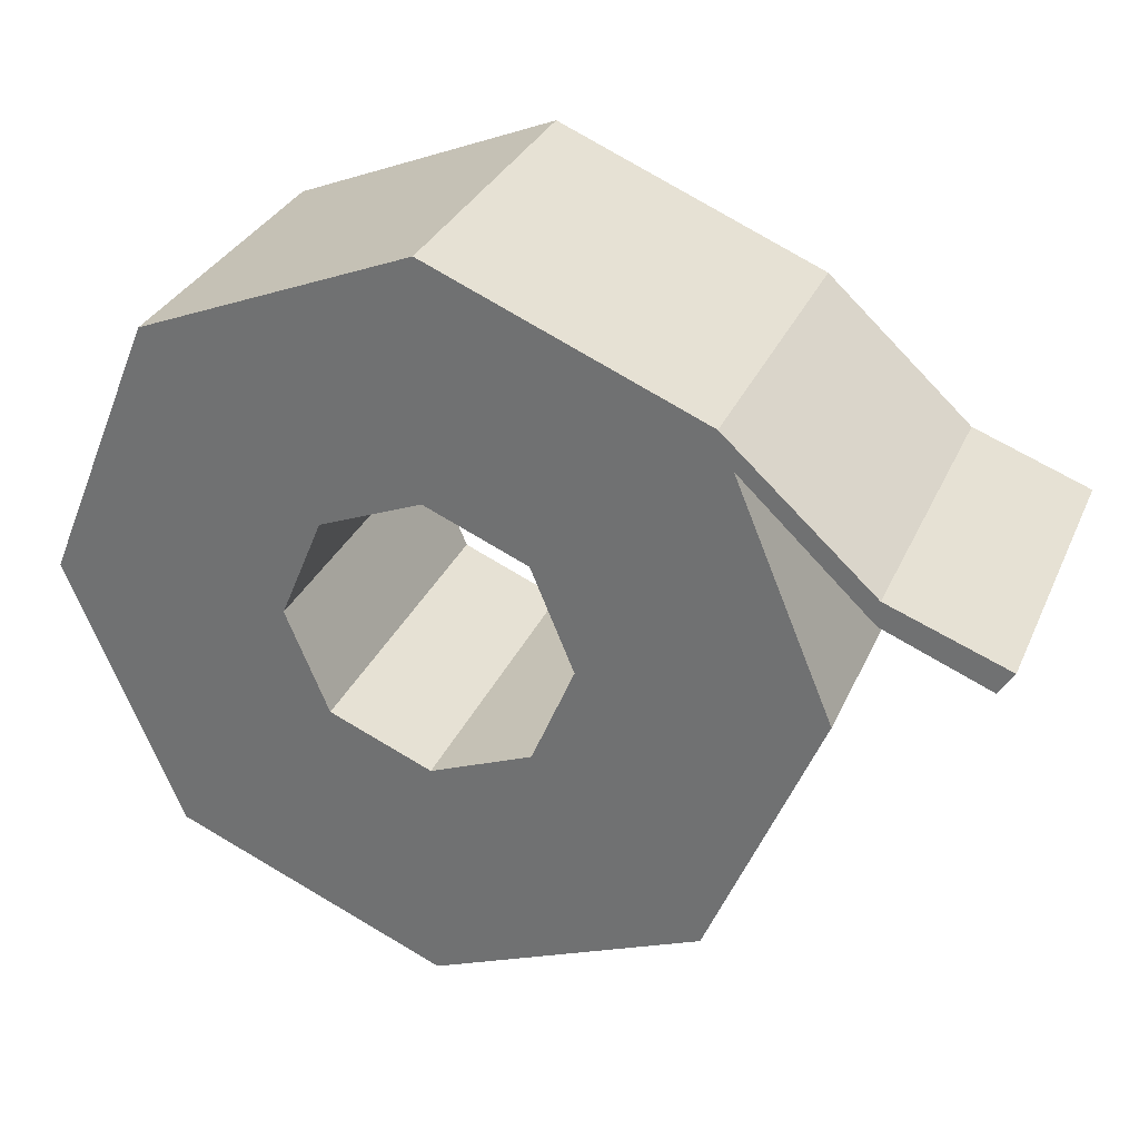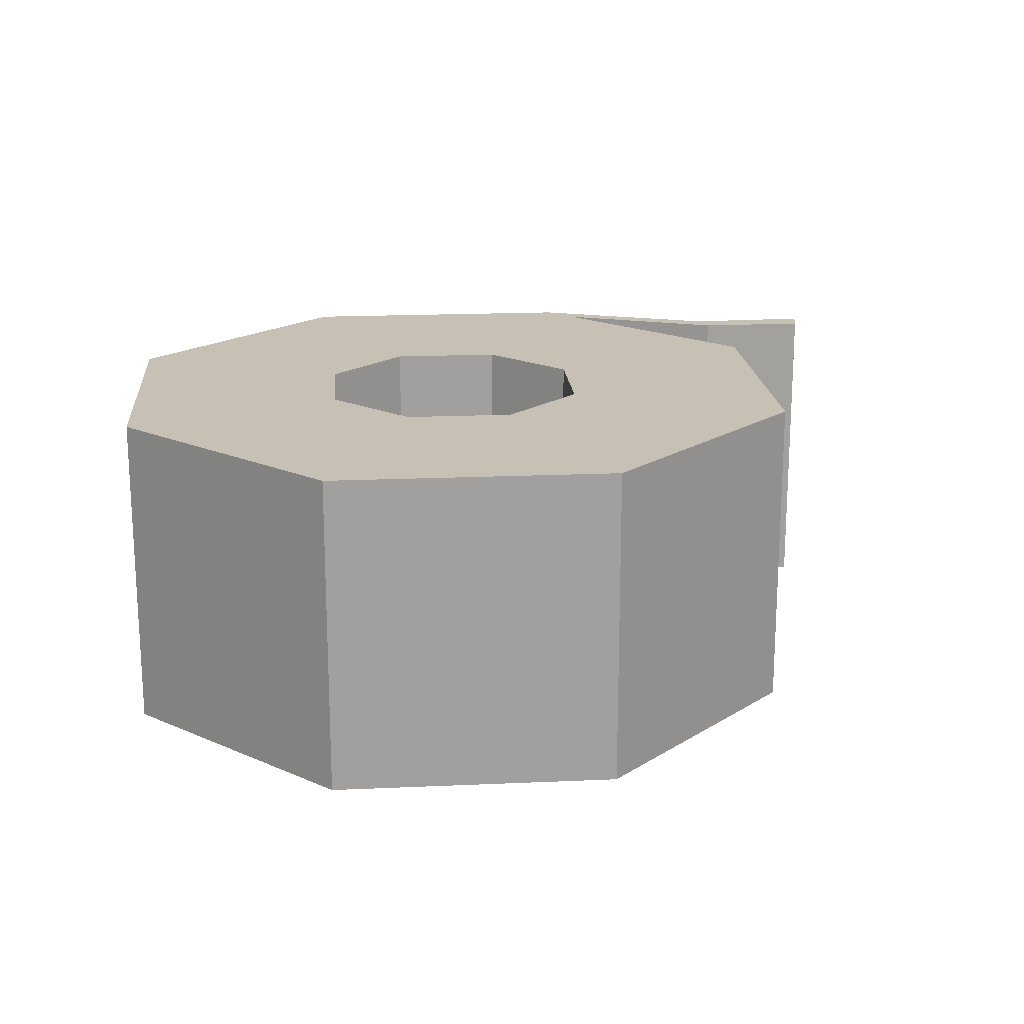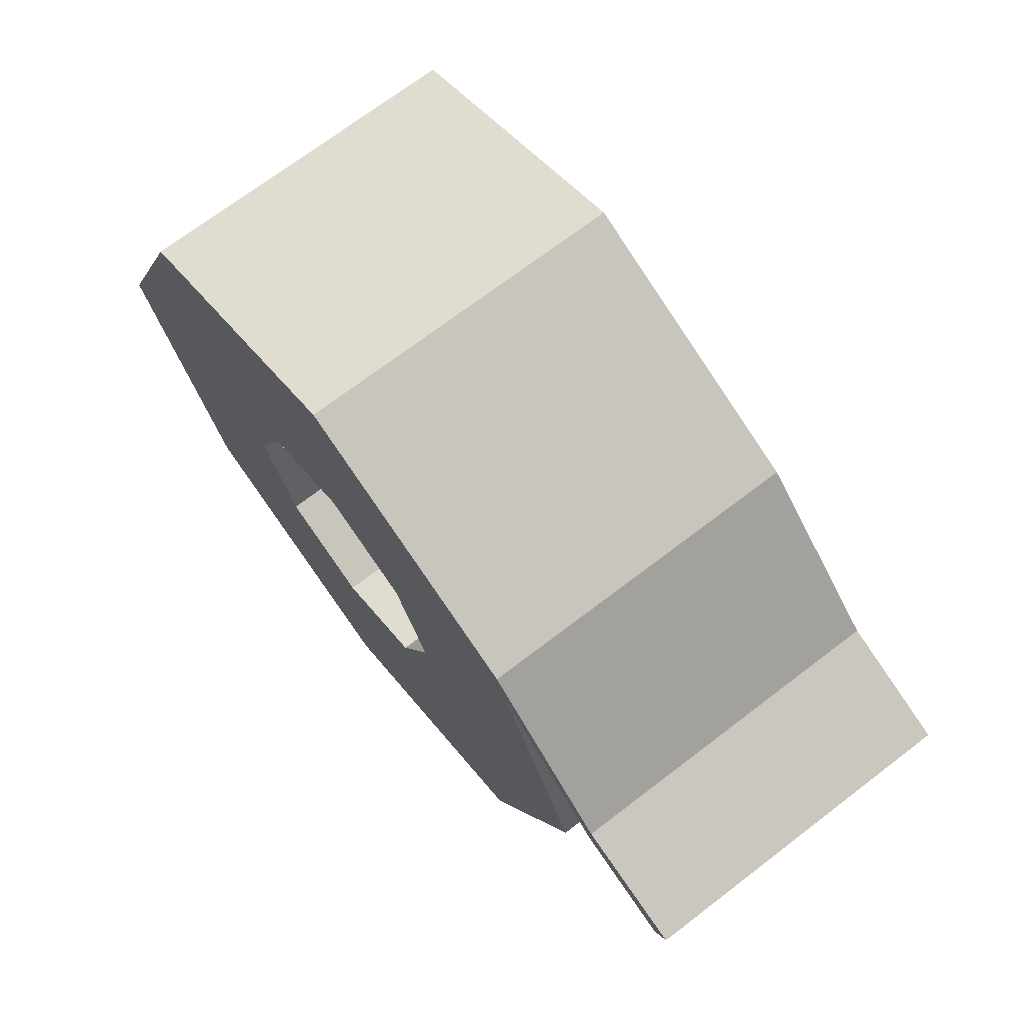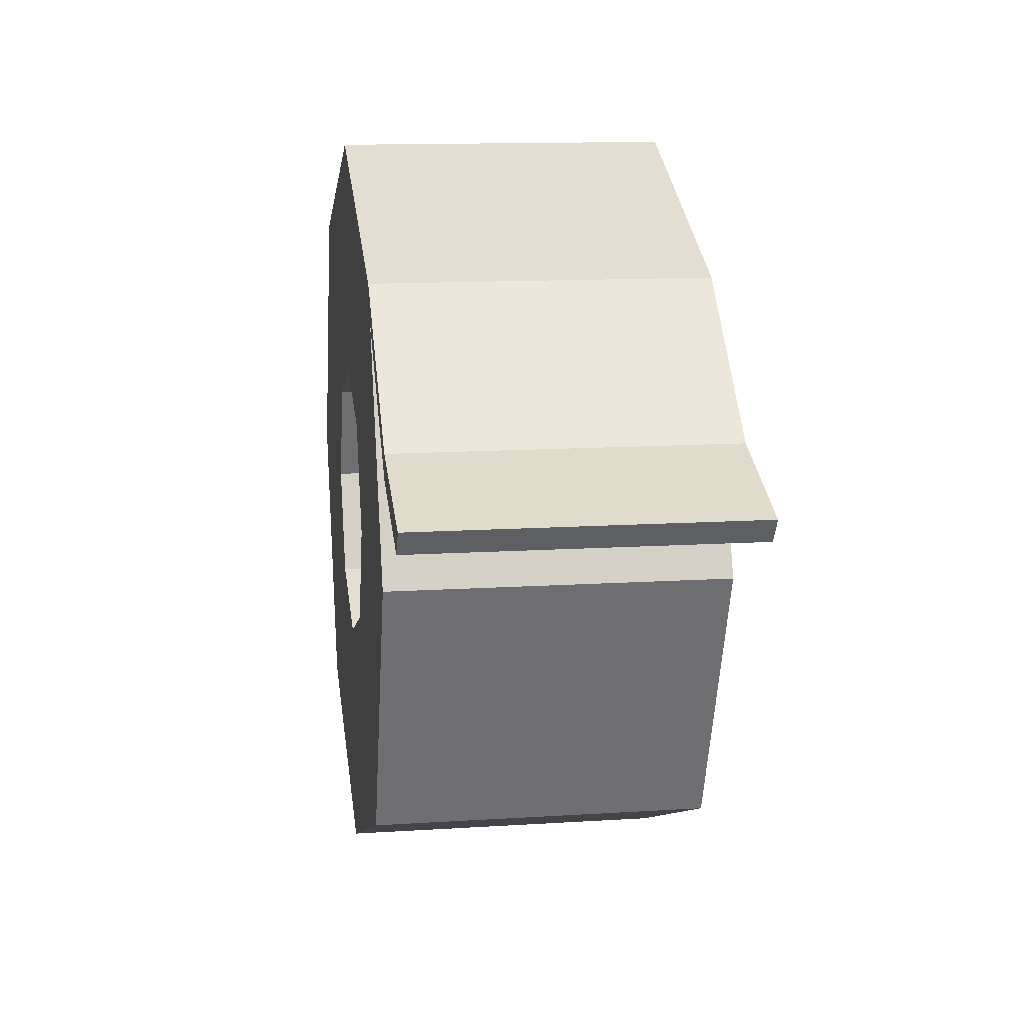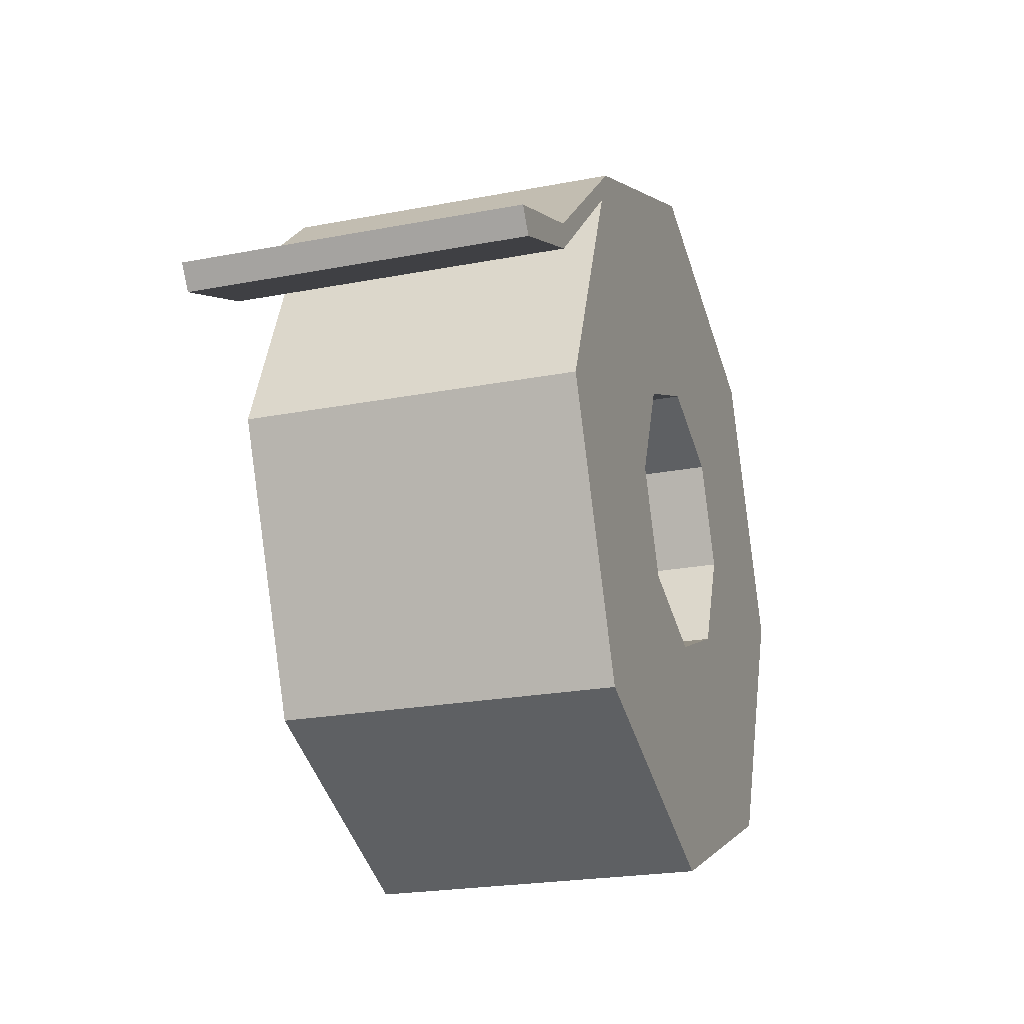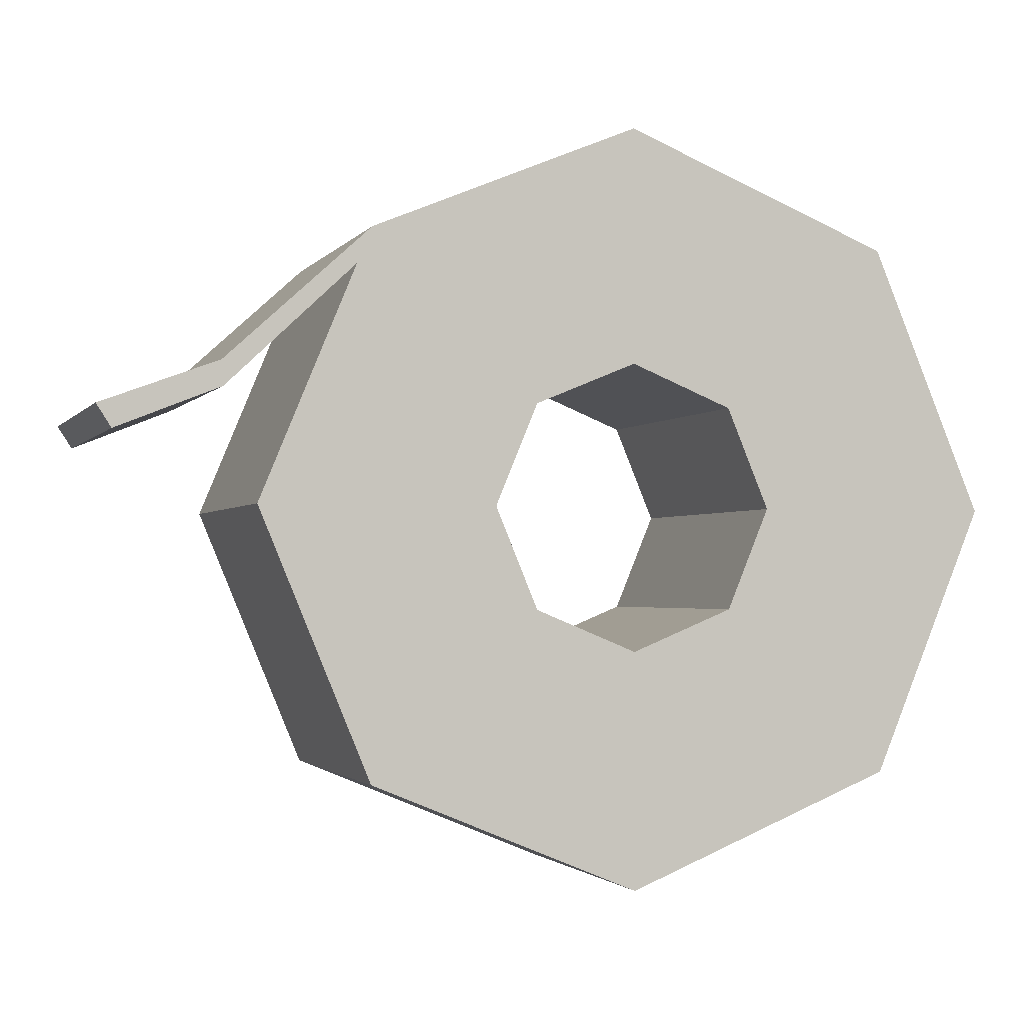
<metadata>
{"format":"obj","ext":"obj","renderer":"f3d","projection":"perspective","resolution":1024,"background":"white","views":[{"elev":31.3,"azim":-159.1,"up":"+Z"},{"elev":18.5,"azim":152.6,"up":"+Y"},{"elev":71.0,"azim":-127.4,"up":"+Z"},{"elev":13.0,"azim":-98.4,"up":"+Z"},{"elev":-22.2,"azim":-71.3,"up":"+Z"},{"elev":-1.9,"azim":-17.4,"up":"+Z"}]}
</metadata>
<code>
g SM_Item_Tape_01
v 0.09442 -0.04504 -0.07359
v 0.02083 -0.04504 -0.1041
v -0.05275 -0.04504 -0.07359
v -0.08323 -0.04504 -4.578e-07
v -0.05275 -0.04504 0.07358
v 0.02083 -0.04504 0.1041
v 0.09442 -0.04504 0.07358
v 0.1249 -0.04504 -4.578e-07
v 0.09442 0.04504 -0.07359
v 0.02083 0.04504 -0.1041
v -0.05275 0.04504 -0.07359
v -0.08323 0.04504 -4.578e-07
v -0.05275 0.04504 0.07358
v 0.02083 0.04504 0.1041
v 0.09442 0.04504 0.07358
v 0.1249 0.04504 -4.578e-07
v 0.05858 -0.04504 -0.03775
v 0.02083 -0.04504 -0.05338
v -0.01691 -0.04504 -0.03775
v -0.03255 -0.04504 -4.578e-07
v -0.01691 -0.04504 0.03775
v 0.02083 -0.04504 0.05338
v 0.05858 -0.04504 0.03775
v 0.07421 -0.04504 -4.578e-07
v 0.05858 0.04504 -0.03775
v 0.02083 0.04504 -0.05338
v -0.01691 0.04504 -0.03775
v -0.03255 0.04504 -4.578e-07
v -0.01691 0.04504 0.03775
v 0.02083 0.04504 0.05338
v 0.05858 0.04504 0.03775
v 0.07421 0.04504 -4.578e-07
v 0.04865 -0.04504 -0.02782
v 0.02083 -0.04504 -0.03935
v -0.00699 -0.04504 -0.02782
v -0.01851 -0.04504 -4.578e-07
v -0.00699 -0.04504 0.02782
v 0.02083 -0.04504 0.03934
v 0.04865 -0.04504 0.02782
v 0.06018 -0.04504 -4.566e-07
v 0.04865 0.04504 -0.02782
v 0.02083 0.04504 -0.03935
v -0.00699 0.04504 -0.02782
v -0.01851 0.04504 -4.578e-07
v -0.00699 0.04504 0.02782
v 0.02083 0.04504 0.03934
v 0.04865 0.04504 0.02782
v 0.06018 0.04504 -4.566e-07
v -0.05682 0.04504 0.06376
v -0.05685 -0.04504 0.06369
v -0.1208 0.04504 0.01882
v -0.1208 -0.04504 0.01877
v -0.1249 -0.04504 0.02515
v -0.1249 0.04504 0.02515
v -0.09224 0.04504 0.03033
v -0.09224 -0.04504 0.03025
v -0.09268 -0.04504 0.03716
v -0.09268 0.04504 0.03716
v 0.02083 -0.04504 -0.1041
v 0.02083 0.04504 -0.1041
v -0.05275 -0.04504 -0.07359
v -0.05275 0.04504 -0.07359
v 0.02083 -0.04504 0.1041
v 0.02083 0.04504 0.1041
v 0.09442 -0.04504 0.07358
v 0.09442 0.04504 0.07358
v 0.1249 -0.04504 -4.578e-07
v 0.1249 0.04504 -4.578e-07
v 0.09442 0.04504 -0.07359
v 0.09442 -0.04504 -0.07359
v 0.02083 -0.04504 -0.1041
v 0.09442 -0.04504 -0.07359
v -0.05275 -0.04504 -0.07359
v -0.08323 -0.04504 -4.578e-07
v -0.05275 -0.04504 0.07358
v 0.02083 -0.04504 0.1041
v 0.09442 -0.04504 0.07358
v 0.1249 -0.04504 -4.578e-07
v 0.09442 0.04504 -0.07359
v 0.02083 0.04504 -0.1041
v -0.05275 0.04504 -0.07359
v -0.08323 0.04504 -4.578e-07
v -0.05275 0.04504 0.07358
v 0.02083 0.04504 0.1041
v 0.09442 0.04504 0.07358
v 0.1249 0.04504 -4.578e-07
v 0.02083 -0.04504 -0.05338
v 0.05858 -0.04504 -0.03775
v -0.01691 -0.04504 -0.03775
v -0.03255 -0.04504 -4.578e-07
v -0.01691 -0.04504 0.03775
v 0.02083 -0.04504 0.05338
v 0.05858 -0.04504 0.03775
v 0.07421 -0.04504 -4.578e-07
v 0.05858 0.04504 -0.03775
v 0.02083 0.04504 -0.05338
v -0.01691 0.04504 -0.03775
v -0.03255 0.04504 -4.578e-07
v -0.01691 0.04504 0.03775
v 0.02083 0.04504 0.05338
v 0.05858 0.04504 0.03775
v 0.07421 0.04504 -4.578e-07
v 0.02083 -0.04504 -0.03935
v 0.02083 0.04504 -0.03935
v 0.04865 0.04504 -0.02782
v 0.04865 -0.04504 -0.02782
v 0.04865 -0.04504 -0.02782
v 0.04865 0.04504 -0.02782
v 0.06018 0.04504 -4.566e-07
v 0.06018 -0.04504 -4.566e-07
v 0.06018 -0.04504 -4.566e-07
v 0.06018 0.04504 -4.566e-07
v 0.04865 0.04504 0.02782
v 0.04865 -0.04504 0.02782
v 0.04865 -0.04504 0.02782
v 0.04865 0.04504 0.02782
v 0.02083 0.04504 0.03934
v 0.02083 -0.04504 0.03934
v 0.02083 -0.04504 0.03934
v 0.02083 0.04504 0.03934
v -0.00699 0.04504 0.02782
v -0.00699 -0.04504 0.02782
v -0.00699 -0.04504 0.02782
v -0.00699 0.04504 0.02782
v -0.01851 0.04504 -4.578e-07
v -0.01851 -0.04504 -4.578e-07
v -0.01851 -0.04504 -4.578e-07
v -0.01851 0.04504 -4.578e-07
v -0.00699 0.04504 -0.02782
v -0.00699 -0.04504 -0.02782
v -0.00699 -0.04504 -0.02782
v -0.00699 0.04504 -0.02782
v 0.02083 0.04504 -0.03935
v 0.02083 -0.04504 -0.03935
v -0.08323 -0.04504 -4.578e-07
v -0.08323 0.04504 -4.578e-07
v -0.05682 0.04504 0.06376
v -0.05685 -0.04504 0.06369
v -0.1208 0.04504 0.01882
v -0.1208 -0.04504 0.01877
v -0.09224 -0.04504 0.03025
v -0.1208 -0.04504 0.01877
v -0.1249 -0.04504 0.02515
v -0.09268 -0.04504 0.03716
v -0.1249 -0.04504 0.02515
v -0.1249 0.04504 0.02515
v -0.09268 0.04504 0.03716
v -0.1249 0.04504 0.02515
v -0.1208 0.04504 0.01882
v -0.09224 0.04504 0.03033
v -0.05682 0.04504 0.06376
v -0.09224 0.04504 0.03033
v -0.09224 -0.04504 0.03025
v -0.05685 -0.04504 0.06369
v -0.05275 -0.04504 0.07358
v -0.09268 -0.04504 0.03716
v -0.09268 0.04504 0.03716
v -0.05275 0.04504 0.07358
g SM_Item_Tape_01_0
f 10 9 1
f 2 10 1
f 11 60 59
f 3 11 59
f 12 62 61
f 4 12 61
f 53 54 51
f 52 53 51
f 14 13 5
f 6 14 5
f 15 64 63
f 7 15 63
f 16 66 65
f 8 16 65
f 69 68 67
f 70 69 67
f 105 104 103
f 106 105 103
f 109 108 107
f 110 109 107
f 113 112 111
f 114 113 111
f 117 116 115
f 118 117 115
f 121 120 119
f 122 121 119
f 125 124 123
f 126 125 123
f 129 128 127
f 130 129 127
f 133 132 131
f 134 133 131
f 137 136 135
f 138 137 135
f 140 139 55
f 56 140 55
f 143 142 141
f 57 143 141
f 57 141 50
f 75 57 50
f 50 21 75
f 75 21 76
f 50 74 21
f 21 22 76
f 74 20 21
f 76 22 77
f 19 20 74
f 22 23 77
f 73 19 74
f 77 23 78
f 18 19 73
f 23 24 78
f 71 18 73
f 78 24 72
f 17 18 71
f 72 17 71
f 24 17 72
f 146 145 144
f 58 146 144
f 149 148 147
f 150 149 147
f 150 147 83
f 49 150 83
f 49 83 29
f 49 29 82
f 30 29 83
f 29 28 82
f 84 30 83
f 82 28 81
f 31 30 84
f 28 27 81
f 85 31 84
f 81 27 80
f 32 31 85
f 27 26 80
f 86 32 85
f 80 26 79
f 25 32 86
f 26 25 79
f 79 25 86
f 153 152 151
f 154 153 151
f 157 156 155
f 158 157 155
f 33 34 87
f 88 33 87
f 87 34 89
f 40 33 88
f 34 35 89
f 94 40 88
f 89 35 90
f 39 40 94
f 35 36 90
f 93 39 94
f 90 36 91
f 38 39 93
f 36 37 91
f 92 38 93
f 91 37 92
f 37 38 92
f 42 41 95
f 96 42 95
f 95 41 102
f 43 42 96
f 41 48 102
f 97 43 96
f 102 48 101
f 44 43 97
f 48 47 101
f 98 44 97
f 101 47 100
f 45 44 98
f 47 46 100
f 99 45 98
f 100 46 99
f 46 45 99

</code>
